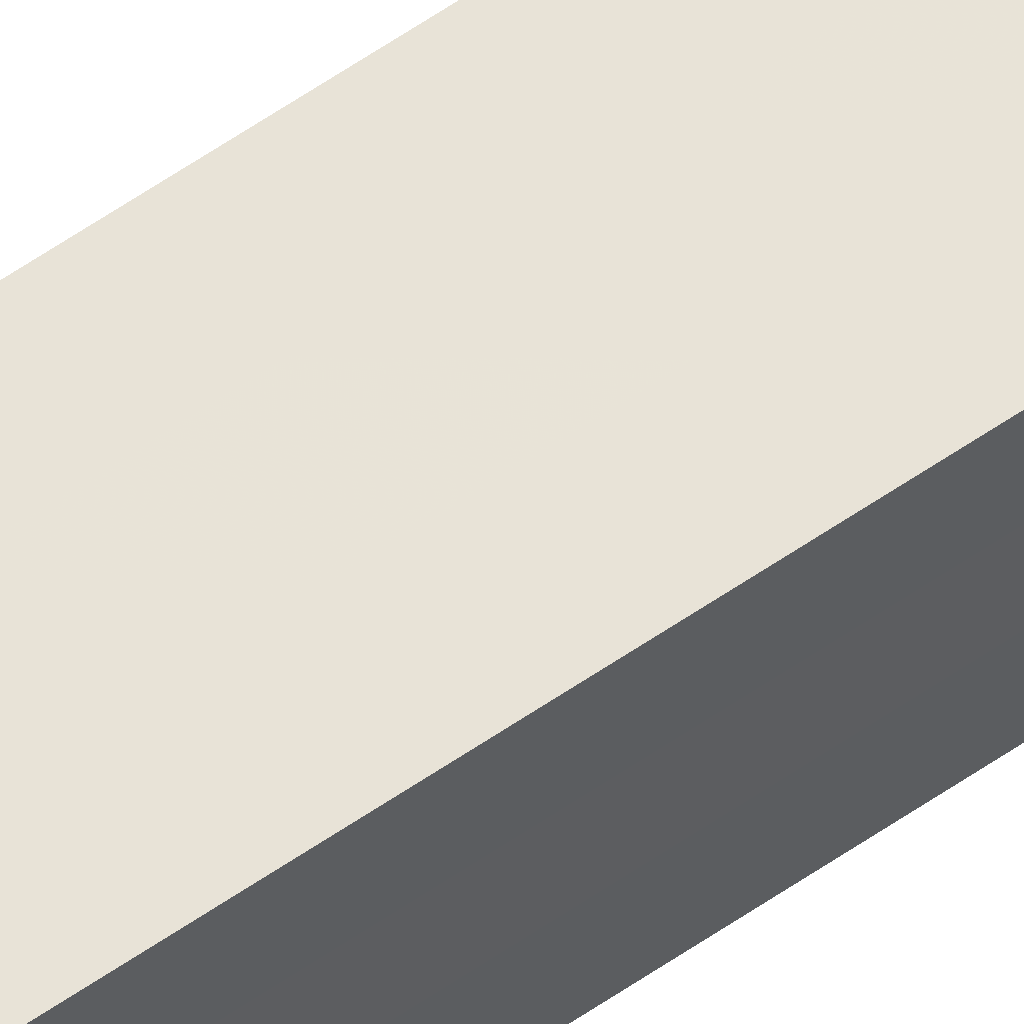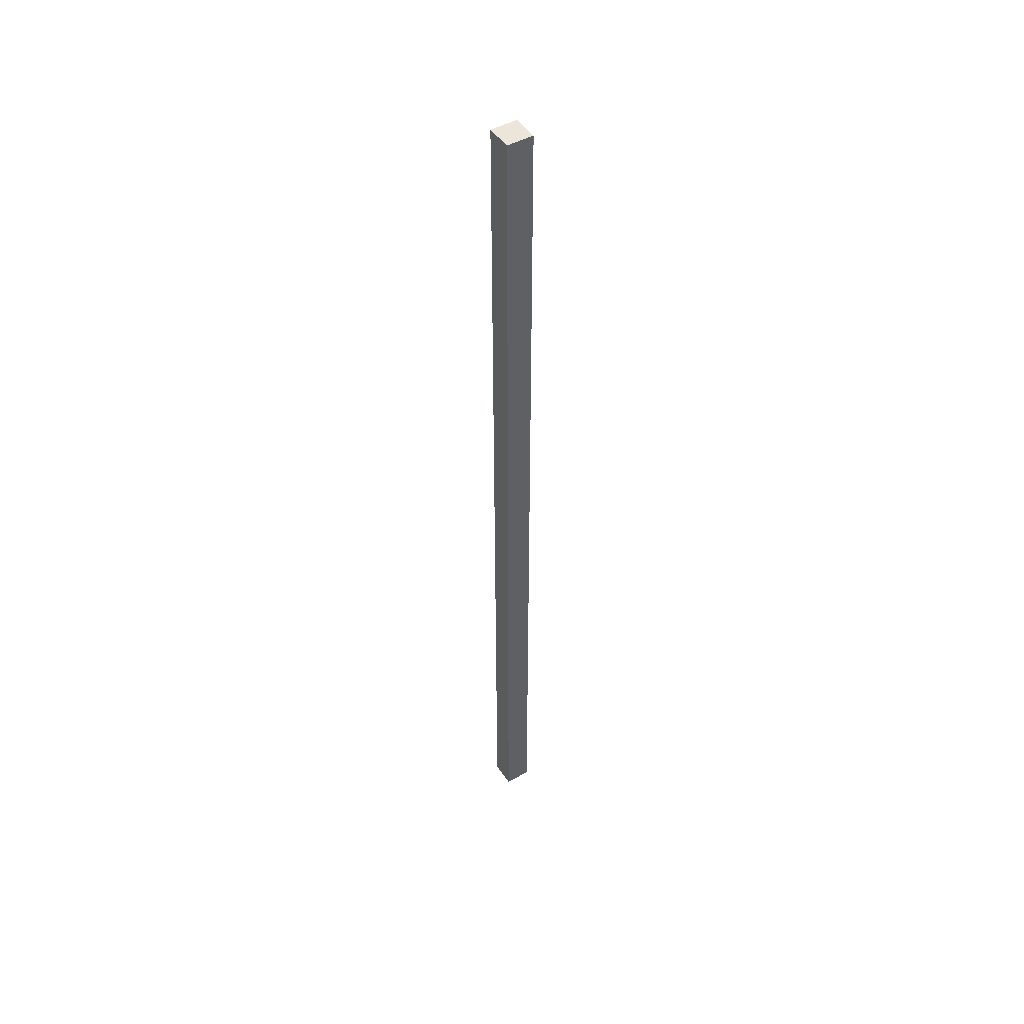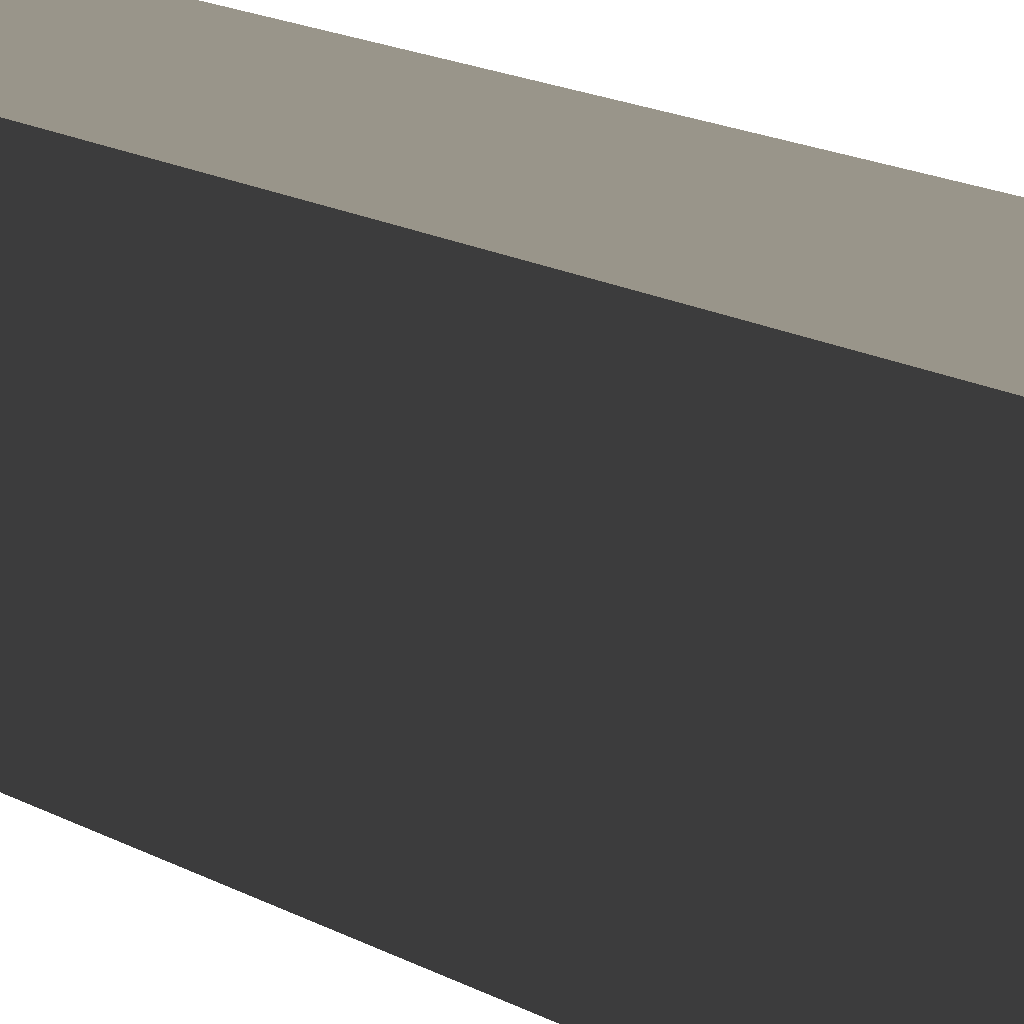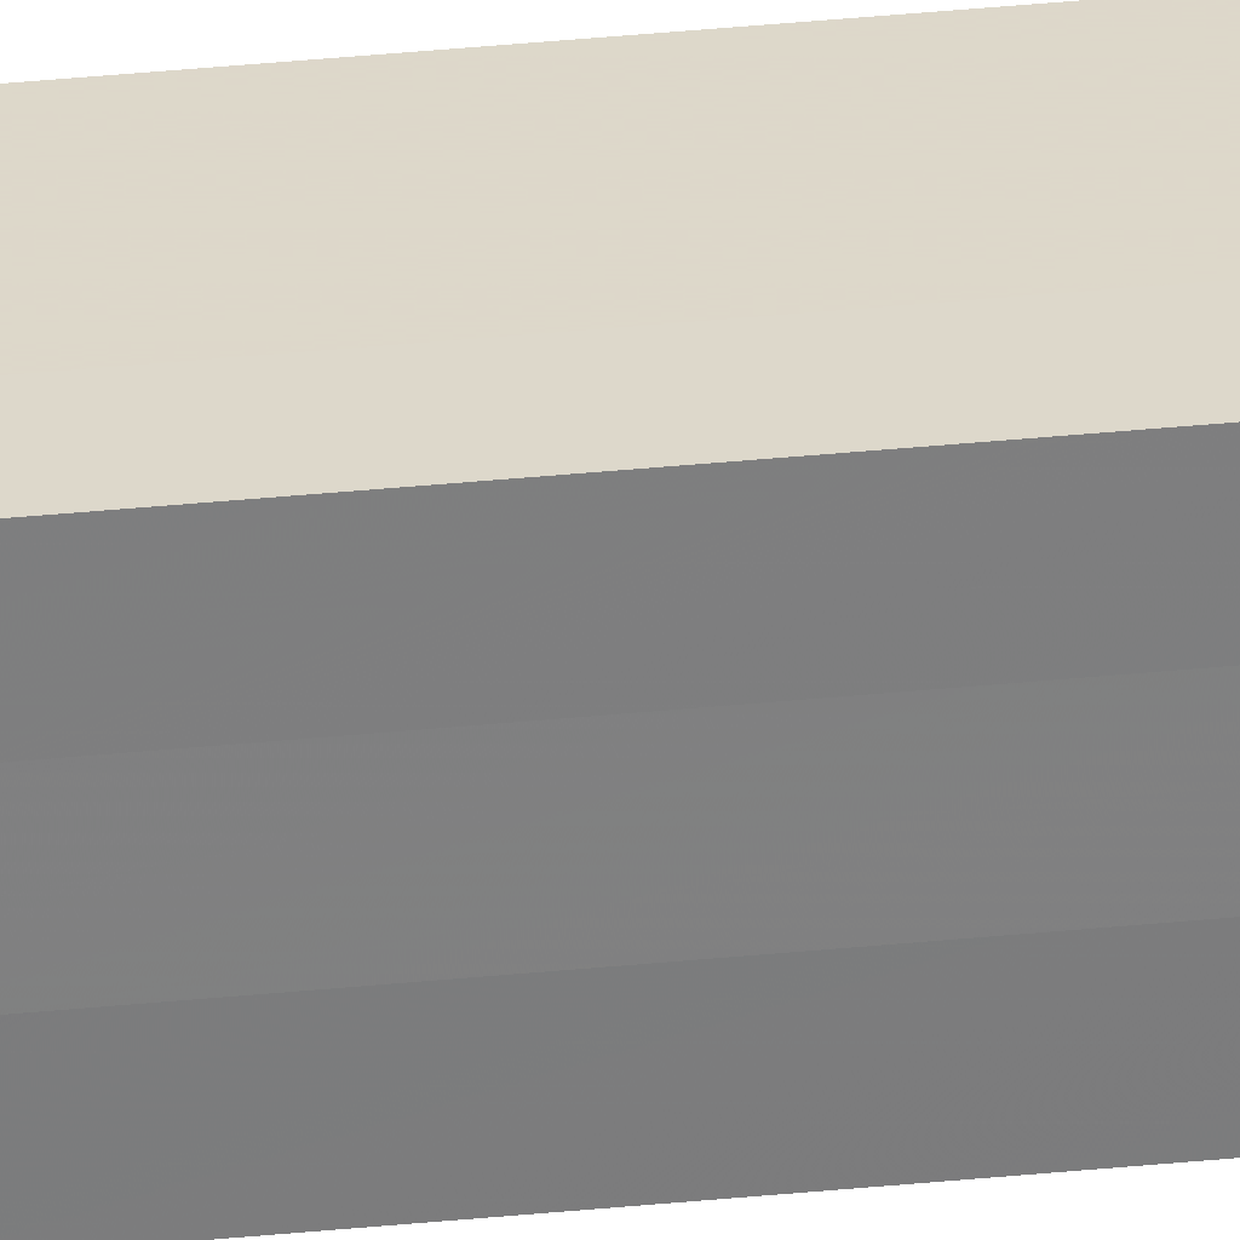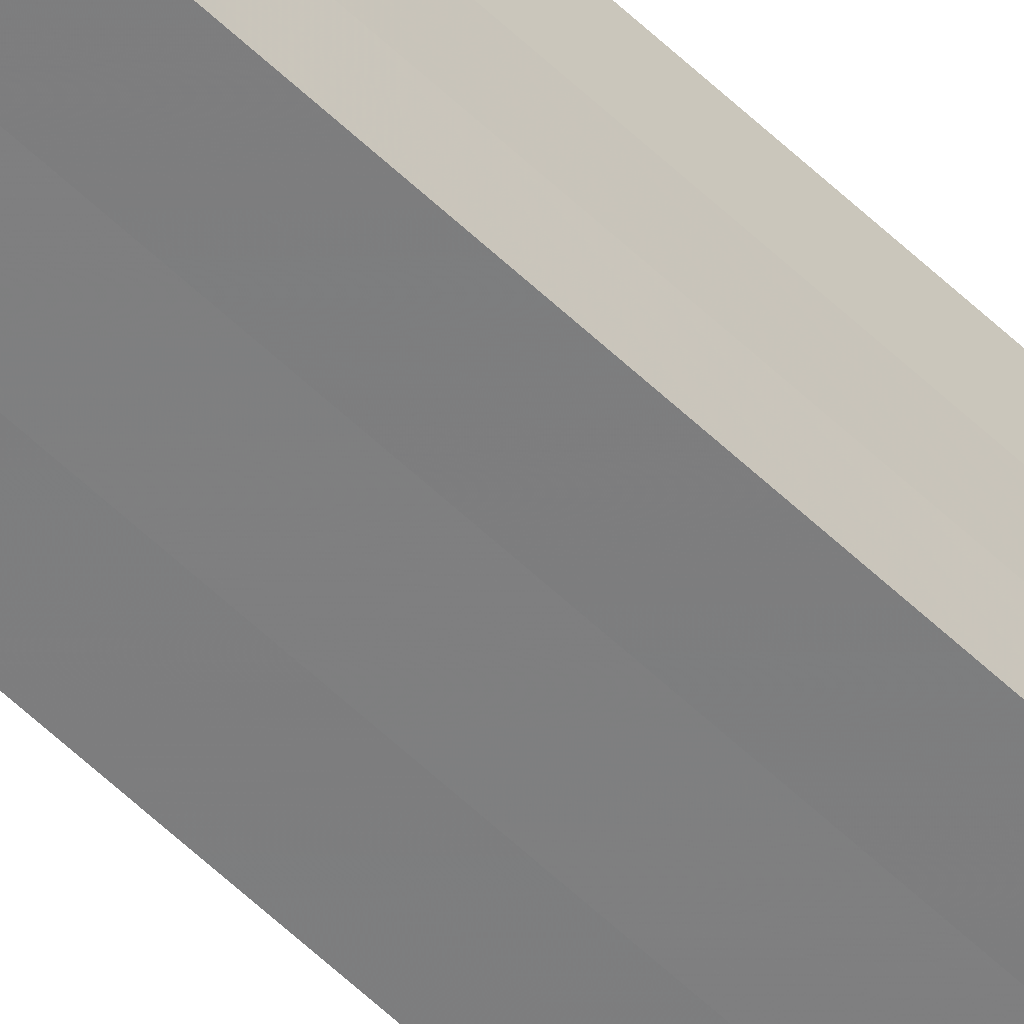
<metadata>
{"format":"obj","ext":"obj","renderer":"f3d","projection":"perspective","resolution":1024,"background":"white","views":[{"elev":61.7,"azim":-124.9,"up":"+Y"},{"elev":47.7,"azim":-32.1,"up":"+Z"},{"elev":2.0,"azim":-6.2,"up":"+Y"},{"elev":30.8,"azim":-98.7,"up":"+Y"},{"elev":-59.4,"azim":45.7,"up":"+Y"}]}
</metadata>
<code>
o 3015
v 2212 1885 14.52
v 2212 1885 14.52
v 2212 1885 13.44
v 2212 1885 14.52
v 2212 1885 13.44
v 2212 1885 14.52
v 2212 1885 13.44
v 2212 1885 14.52
v 2212 1885 13.44
v 2212 1885 14.52
v 2212 1885 13.44
v 2212 1885 14.52
v 2212 1885 13.44
v 2212 1885 14.52
v 2212 1885 14.52
v 2212 1885 14.52
v 2212 1885 14.52
v 2212 1885 14.52
v 2212 1885 14.52
v 2212 1885 14.52
v 2212 1885 13.44
v 2212 1885 13.44
v 2212 1885 14.52
v 2212 1885 13.44
v 2212 1885 14.52
v 2212 1885 14.52
v 2212 1885 13.44
v 2212 1885 14.52
v 2212 1885 14.52
v 2212 1885 14.52
v 2212 1885 14.52
v 2212 1885 14.52
v 2212 1885 14.52
v 2212 1885 13.44
v 2212 1885 13.44
v 2212 1885 13.44
v 2212 1885 13.44
v 2212 1885 13.44
v 2212 1885 14.52
v 2212 1885 13.44
v 2212 1885 14.52
v 2212 1885 13.44
v 2212 1885 14.52
v 2212 1885 13.44
v 2212 1885 14.52
v 2212 1885 14.52
v 2212 1885 14.52
v 2212 1885 14.52
v 2212 1885 14.52
v 2212 1885 14.52
v 2212 1885 13.44
v 2212 1885 14.52
v 2212 1885 13.44
v 2212 1885 14.52
v 2212 1885 13.44
v 2212 1885 14.52
v 2212 1885 13.44
v 2212 1885 14.52
v 2212 1885 13.44
v 2212 1885 14.52
v 2212 1885 13.44
v 2212 1885 13.44
v 2212 1885 13.44
v 2212 1885 13.44
v 2212 1885 13.44
v 2212 1885 13.44
v 2212 1885 13.44
v 2212 1885 13.44
v 2212 1885 13.44
v 2212 1885 13.44
v 2212 1885 13.44
v 2212 1885 13.44
v 2212 1885 13.44
v 2212 1885 13.44
f 1 2 3
f 4 1 5
f 6 4 7
f 7 8 9
f 9 10 11
f 11 12 13
f 14 12 15
f 14 16 12
f 14 15 17
f 14 18 16
f 14 17 19
f 14 20 18
f 21 19 22
f 14 19 23
f 24 25 21
f 14 23 26
f 27 28 24
f 14 29 20
f 14 30 29
f 14 26 31
f 14 31 30
f 32 33 27
f 34 20 35
f 36 31 37
f 38 39 34
f 40 41 36
f 42 43 38
f 44 45 40
f 46 47 42
f 48 49 44
f 47 50 51
f 50 52 53
f 49 54 55
f 54 56 57
f 33 58 59
f 58 60 61
f 62 63 64
f 62 65 63
f 62 64 66
f 62 67 65
f 62 66 68
f 62 69 67
f 62 68 70
f 62 71 69
f 62 70 72
f 62 73 71
f 62 72 74
f 62 74 73

</code>
